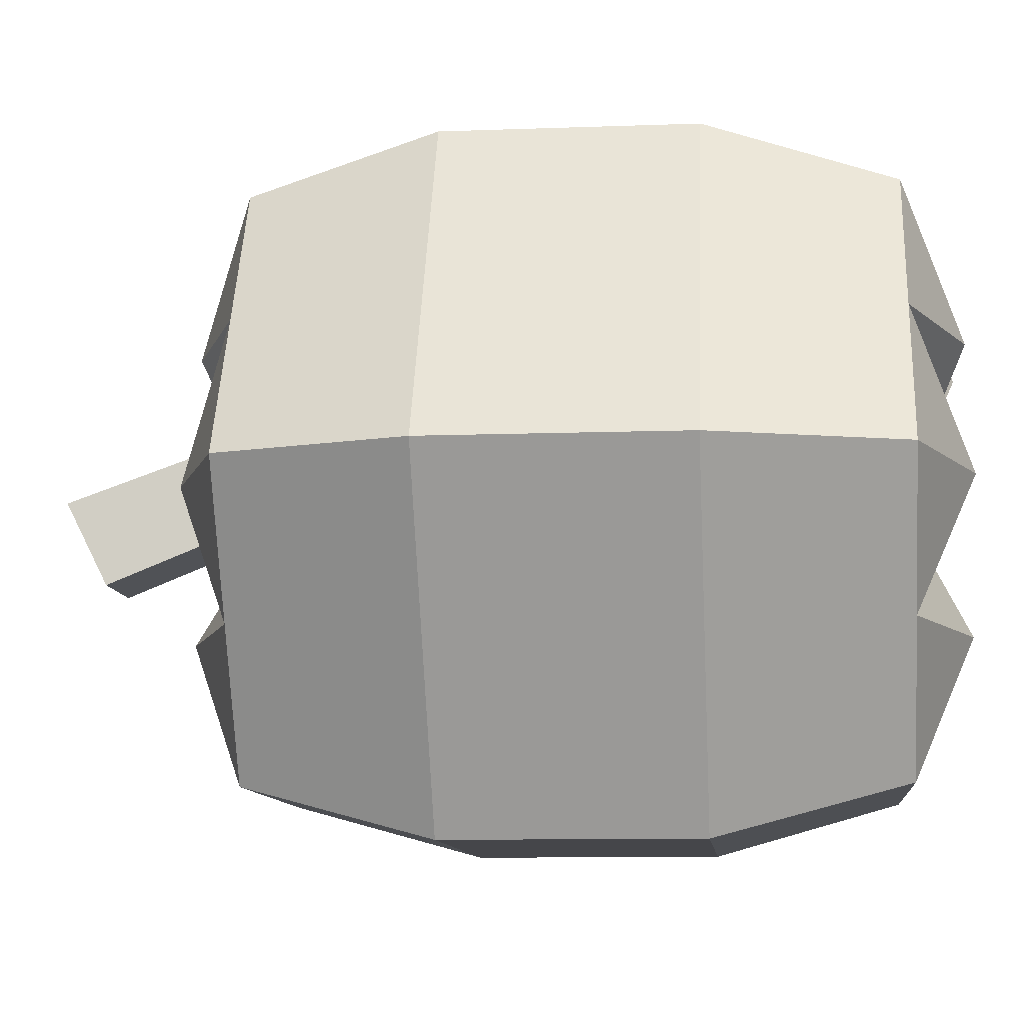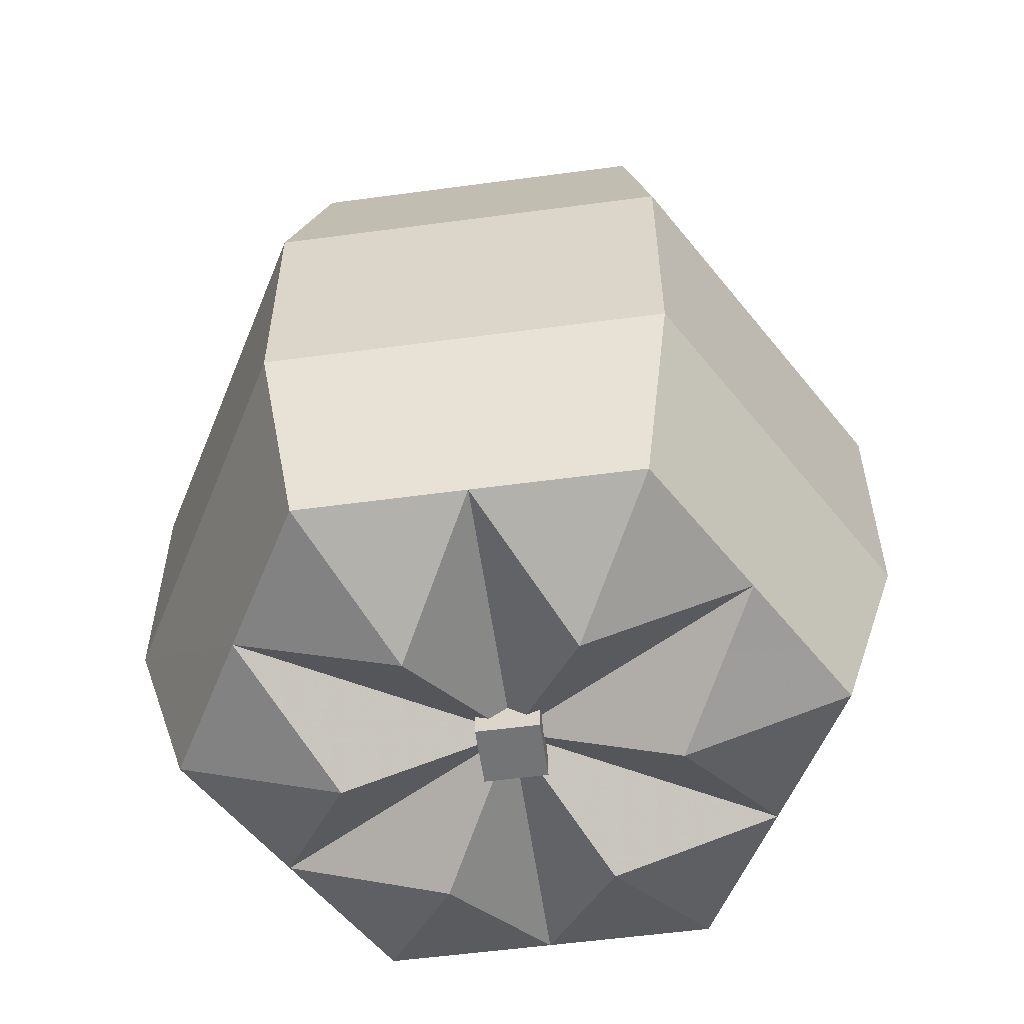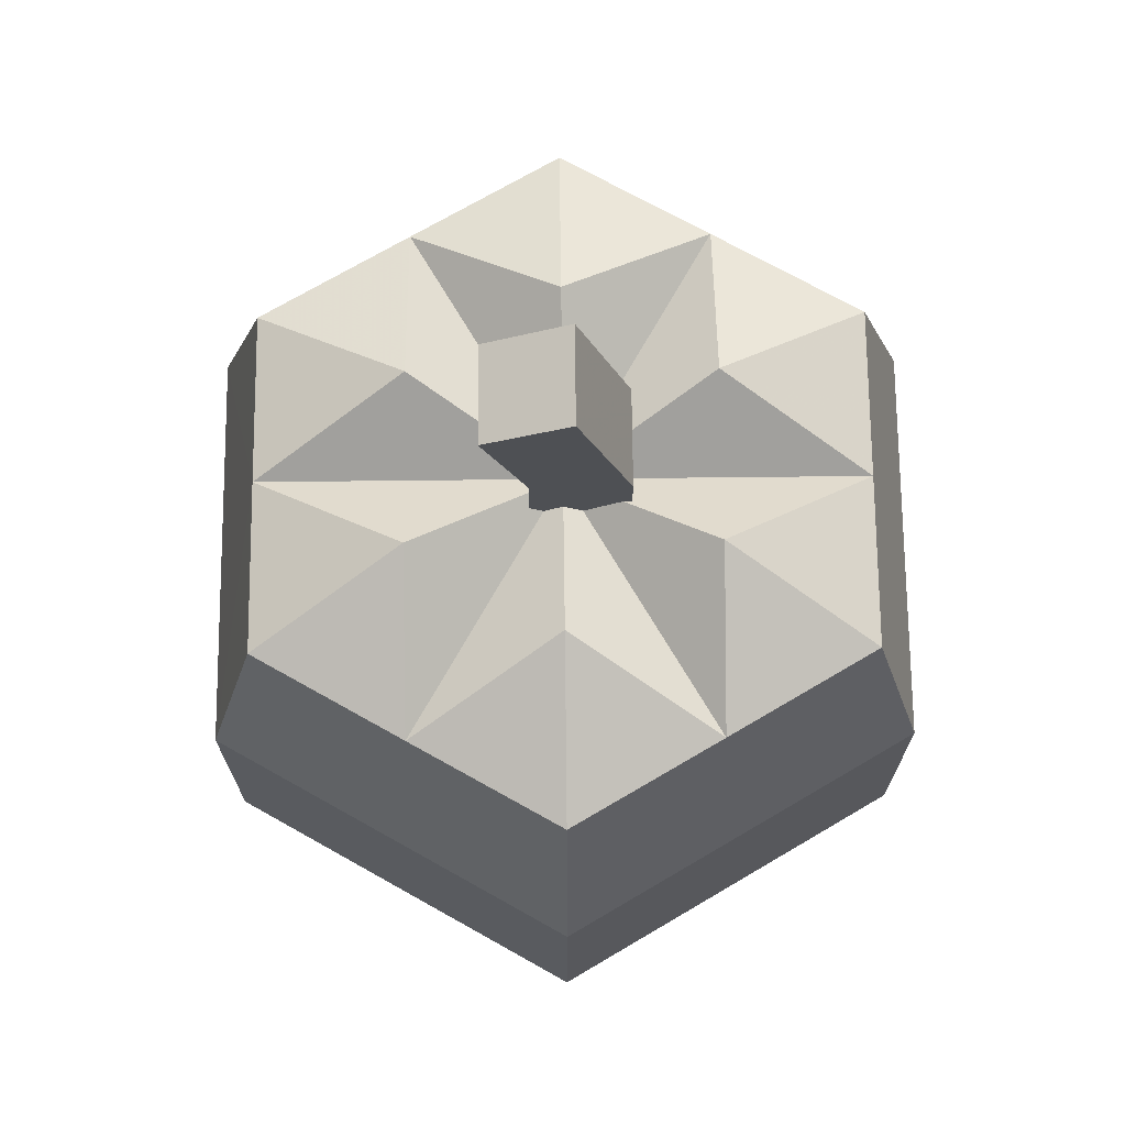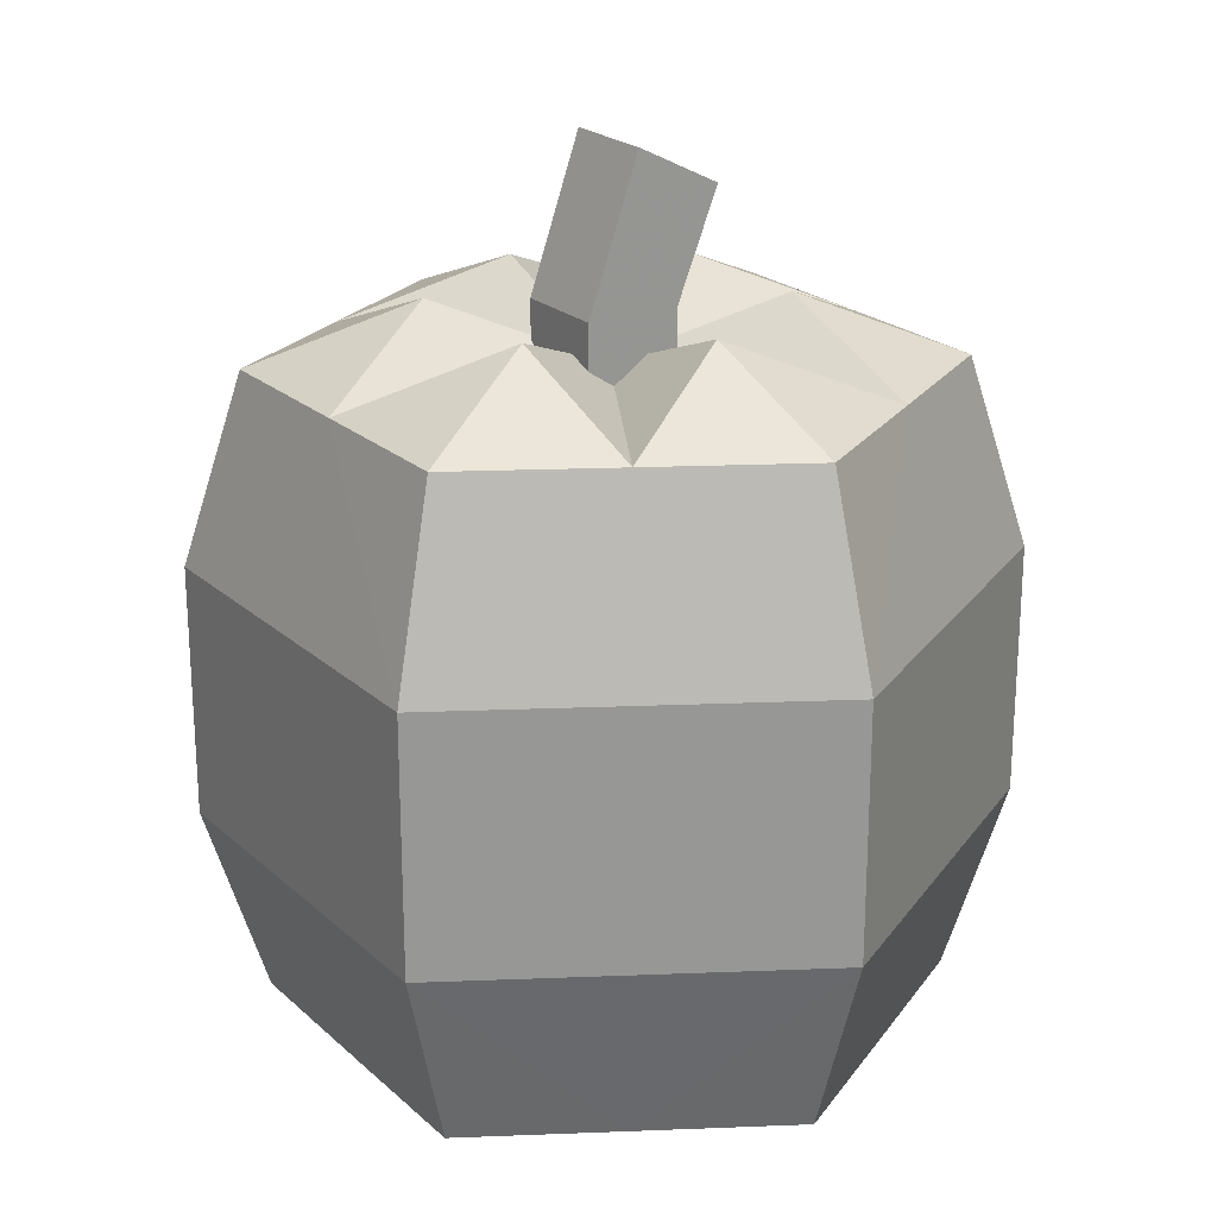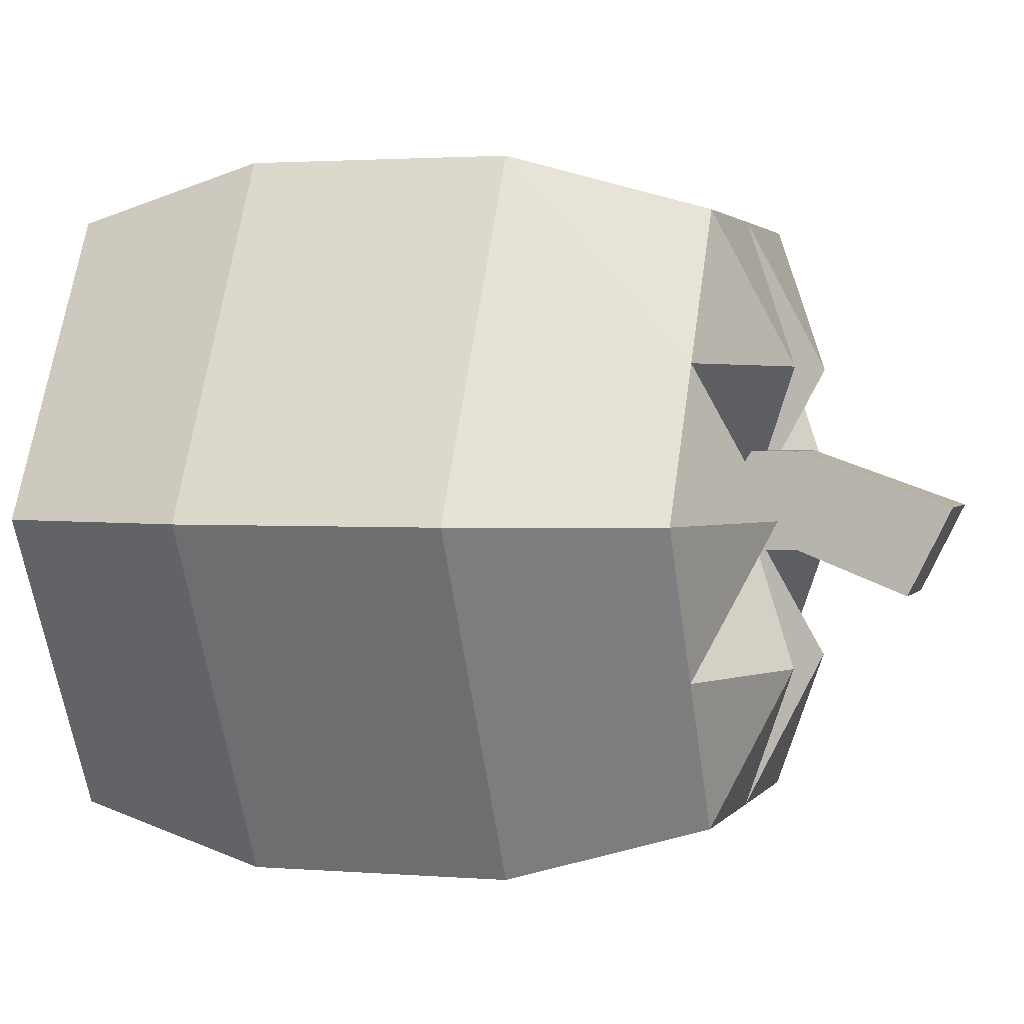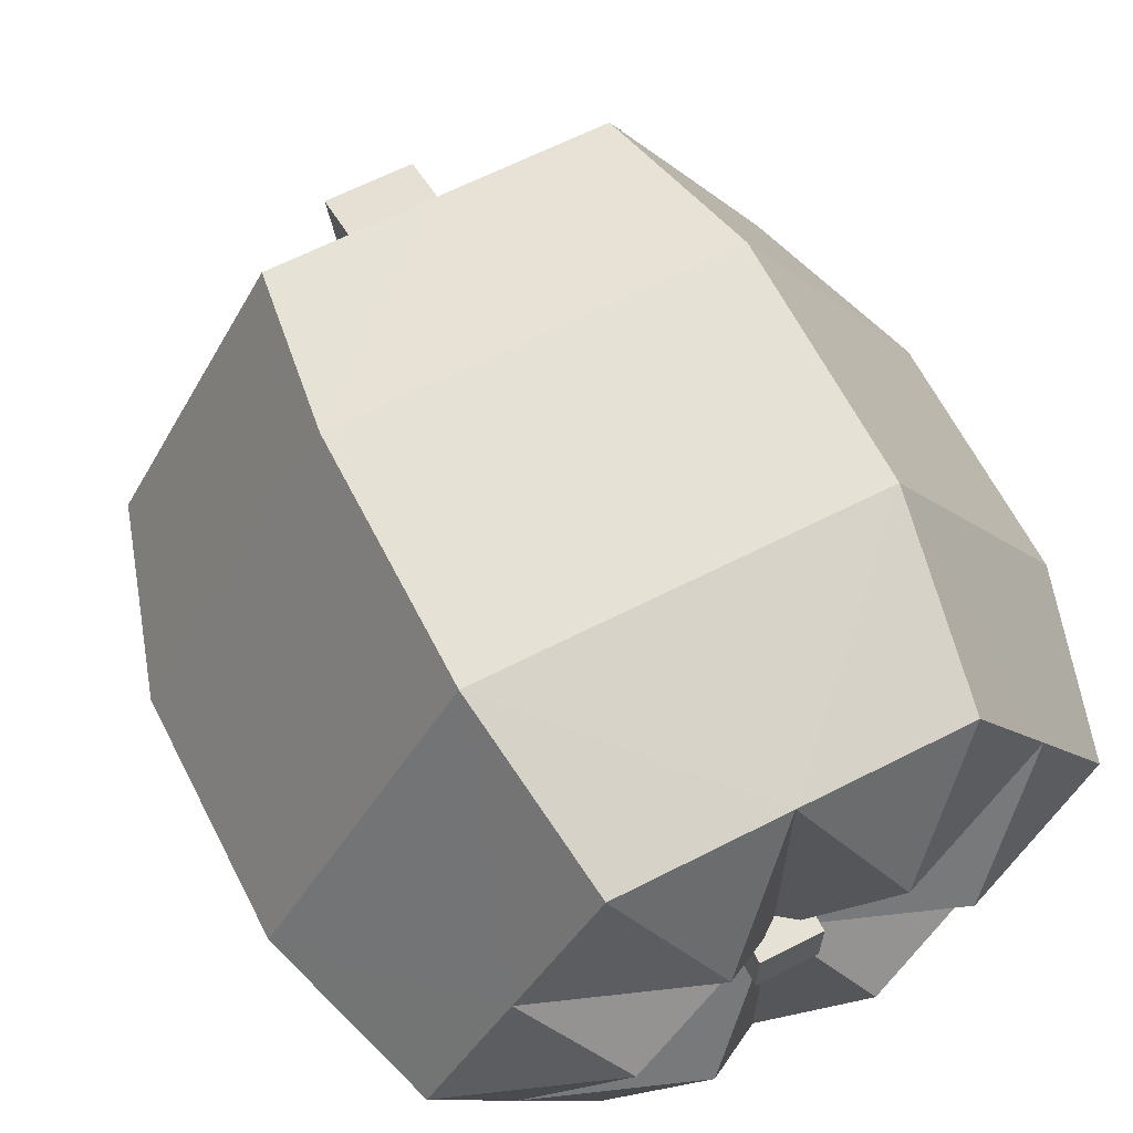
<metadata>
{"format":"obj","ext":"obj","renderer":"f3d","projection":"perspective","resolution":1024,"background":"white","views":[{"elev":-9.9,"azim":-84.5,"up":"+Z"},{"elev":-56.2,"azim":-172.0,"up":"+Y"},{"elev":71.2,"azim":-90.6,"up":"+Y"},{"elev":22.3,"azim":56.1,"up":"+Y"},{"elev":2.0,"azim":106.6,"up":"+Z"},{"elev":64.5,"azim":-27.2,"up":"+Z"}]}
</metadata>
<code>
o pumpkin_04_02_b
v -0.083 2.214 0.02829
v -0.083 1.824 -0.083
v -0.083 1.824 0.166
v -0.083 2.102 -0.1943
v 0.166 2.214 0.02829
v 0.166 2.102 -0.1943
v 0.166 1.824 -0.083
v 0.166 1.824 0.166
v -0.083 1.66 0.166
v 0.166 1.66 -0.083
v 0.166 1.66 0.166
v -0.083 1.66 -0.083
v -0.083 -0 0.083
v -0.083 -0.083 -0.083
v -0.083 -0.083 0.083
v -0.083 0 -0.083
v 0.083 -0.083 0.083
v 0.083 0 -0.083
v 0.083 -0 0.083
v 0.083 -0.083 -0.083
v -0.2186 1.826 -0.3786
v -0.6561 1.66 -0.3788
v 0 1.66 0
v -0.4372 1.826 0
v -1.032 1.162 0
v -0.8743 1.66 0
v -0.6561 1.66 0.3788
v -0.2186 1.826 0.3786
v -0.516 1.162 0.8937
v -0.4372 1.66 0.7572
v -0 1.66 0.7576
v 0.2186 1.826 0.3786
v 0.516 1.162 0.8937
v 0.4372 1.66 0.7572
v 0.6561 1.66 0.3788
v 0 1.66 -0.7576
v -0.516 1.162 -0.8937
v -0.4372 1.66 -0.7572
v 0.6561 1.66 -0.3788
v 0.2186 1.826 -0.3786
v 0.516 1.162 -0.8937
v 0.4372 1.66 -0.7572
v 0.4372 1.826 0
v 1.032 1.162 0
v 0.8743 1.66 0
v -0.2186 -0.166 0.3786
v -0 -0 0.7576
v -0.4372 -0 0.7572
v -0.6561 -0 0.3788
v 0.2186 -0.166 0.3786
v 0.6561 -0 0.3788
v 0.4372 -0 0.7572
v -1.032 0.498 0
v -0.8743 0 0
v -0.4372 -0.166 -0
v -0.6561 0 -0.3788
v -0.516 0.498 0.8937
v 0.516 0.498 0.8937
v -0.516 0.498 -0.8937
v -0.4372 0 -0.7572
v -0.2186 -0.166 -0.3786
v 0 0 -0.7576
v 0.516 0.498 -0.8937
v 0.4372 0 -0.7572
v 0.2186 -0.166 -0.3786
v 0.6561 0 -0.3788
v 1.032 0.498 0
v 0.8743 0 0
v 0.4372 -0.166 -0
v 0 0 0
f 1 2 3
f 2 1 4
f 4 1 5
f 4 5 6
f 5 7 6
f 7 5 8
f 9 10 11
f 10 9 12
f 5 3 8
f 5 1 3
f 2 6 7
f 6 2 4
f 13 14 15
f 14 13 16
f 17 18 19
f 18 17 20
f 15 20 17
f 20 15 14
f 19 13 15
f 19 15 17
f 16 20 14
f 20 16 18
f 12 2 10
f 10 2 7
f 3 12 9
f 12 3 2
f 3 11 8
f 11 3 9
f 8 10 7
f 10 8 11
f 21 22 23
f 22 24 23
f 22 25 26
f 24 27 23
f 27 28 23
f 27 29 30
f 28 31 23
f 31 32 23
f 31 33 34
f 32 35 23
f 36 21 23
f 36 37 38
f 39 40 23
f 39 41 42
f 40 36 23
f 35 43 23
f 35 44 45
f 43 39 23
f 22 37 25
f 37 22 38
f 27 25 29
f 25 27 26
f 31 29 33
f 29 31 30
f 36 41 37
f 41 36 42
f 39 44 41
f 44 39 45
f 35 33 44
f 33 35 34
f 28 27 30
f 31 28 30
f 32 31 34
f 35 32 34
f 43 35 45
f 39 43 45
f 40 39 42
f 36 40 42
f 21 36 38
f 22 21 38
f 24 22 26
f 27 24 26
f 46 47 48
f 49 46 48
f 50 51 52
f 47 50 52
f 49 53 54
f 55 49 54
f 56 55 54
f 47 57 48
f 51 58 52
f 56 59 60
f 61 56 60
f 62 61 60
f 62 63 64
f 65 62 64
f 66 65 64
f 66 67 68
f 69 66 68
f 51 69 68
f 49 57 53
f 57 49 48
f 47 58 57
f 58 47 52
f 51 67 58
f 67 51 68
f 56 53 59
f 53 56 54
f 62 59 63
f 59 62 60
f 66 63 67
f 63 66 64
f 57 25 53
f 25 57 29
f 33 29 57
f 33 57 58
f 33 67 44
f 67 33 58
f 25 37 53
f 53 37 59
f 63 59 41
f 59 37 41
f 44 67 63
f 44 63 41
f 46 49 70
f 47 46 70
f 50 47 70
f 51 50 70
f 69 51 70
f 66 69 70
f 65 66 70
f 62 65 70
f 61 62 70
f 56 61 70
f 55 56 70
f 49 55 70

</code>
